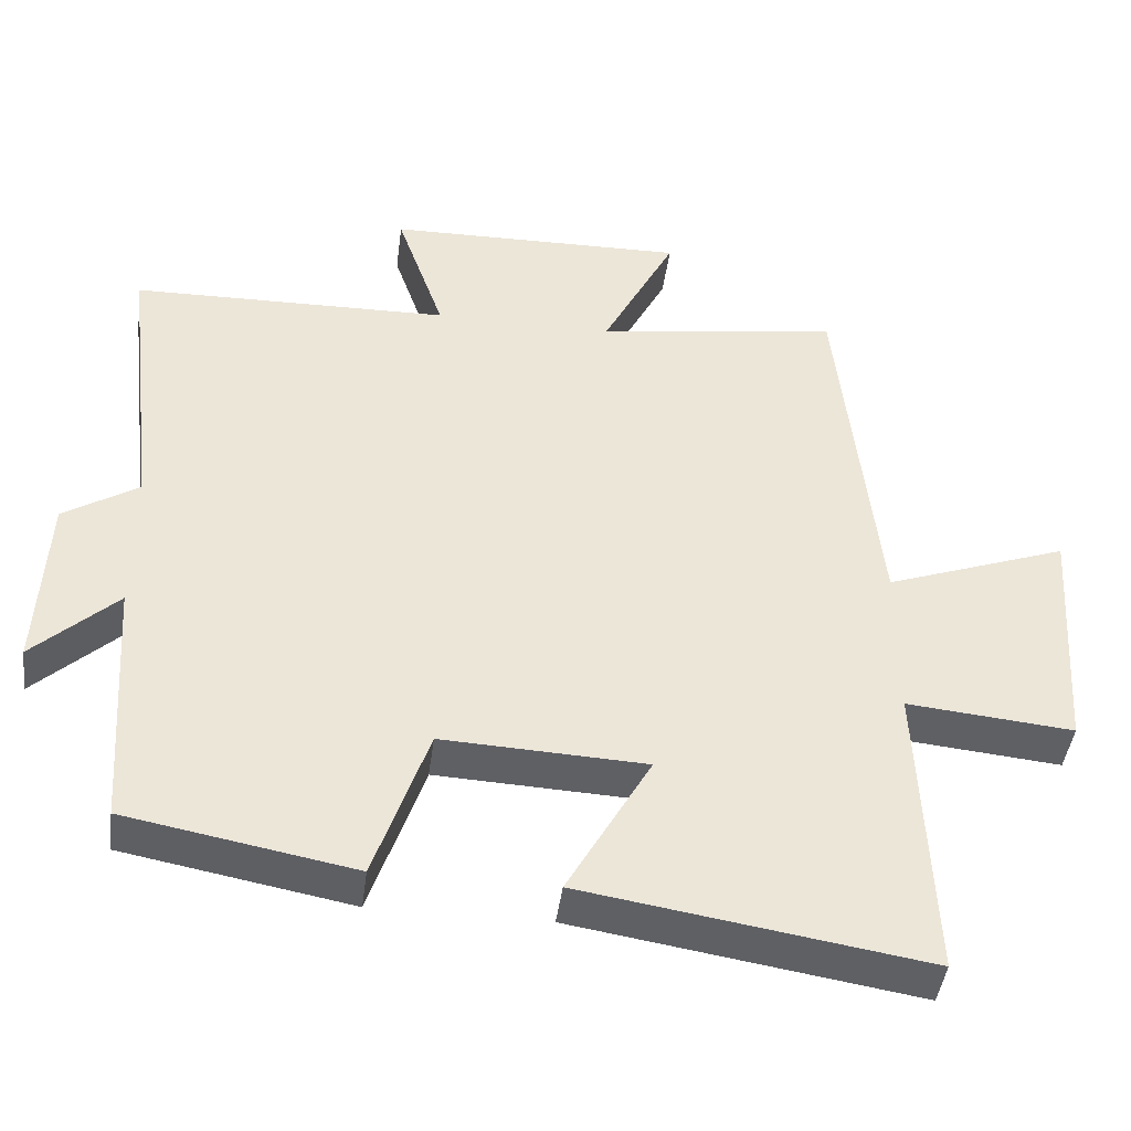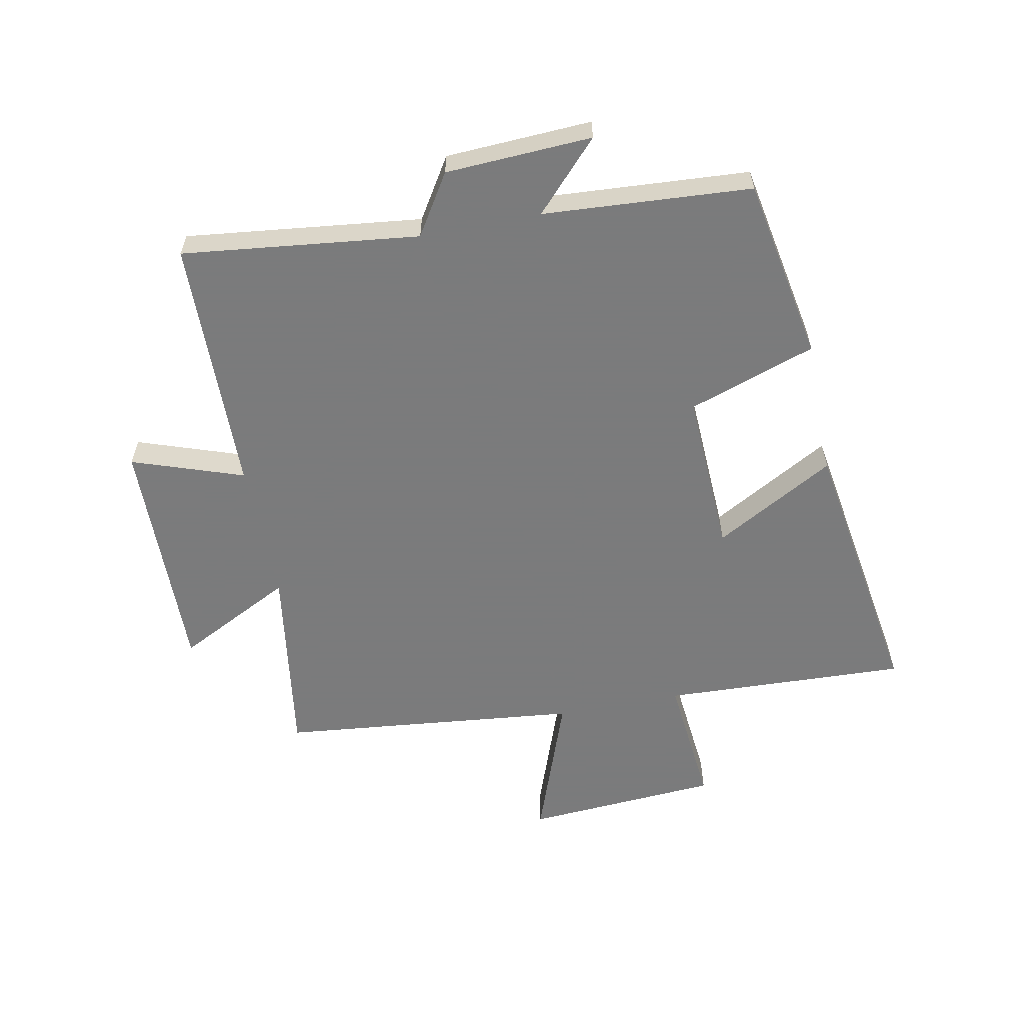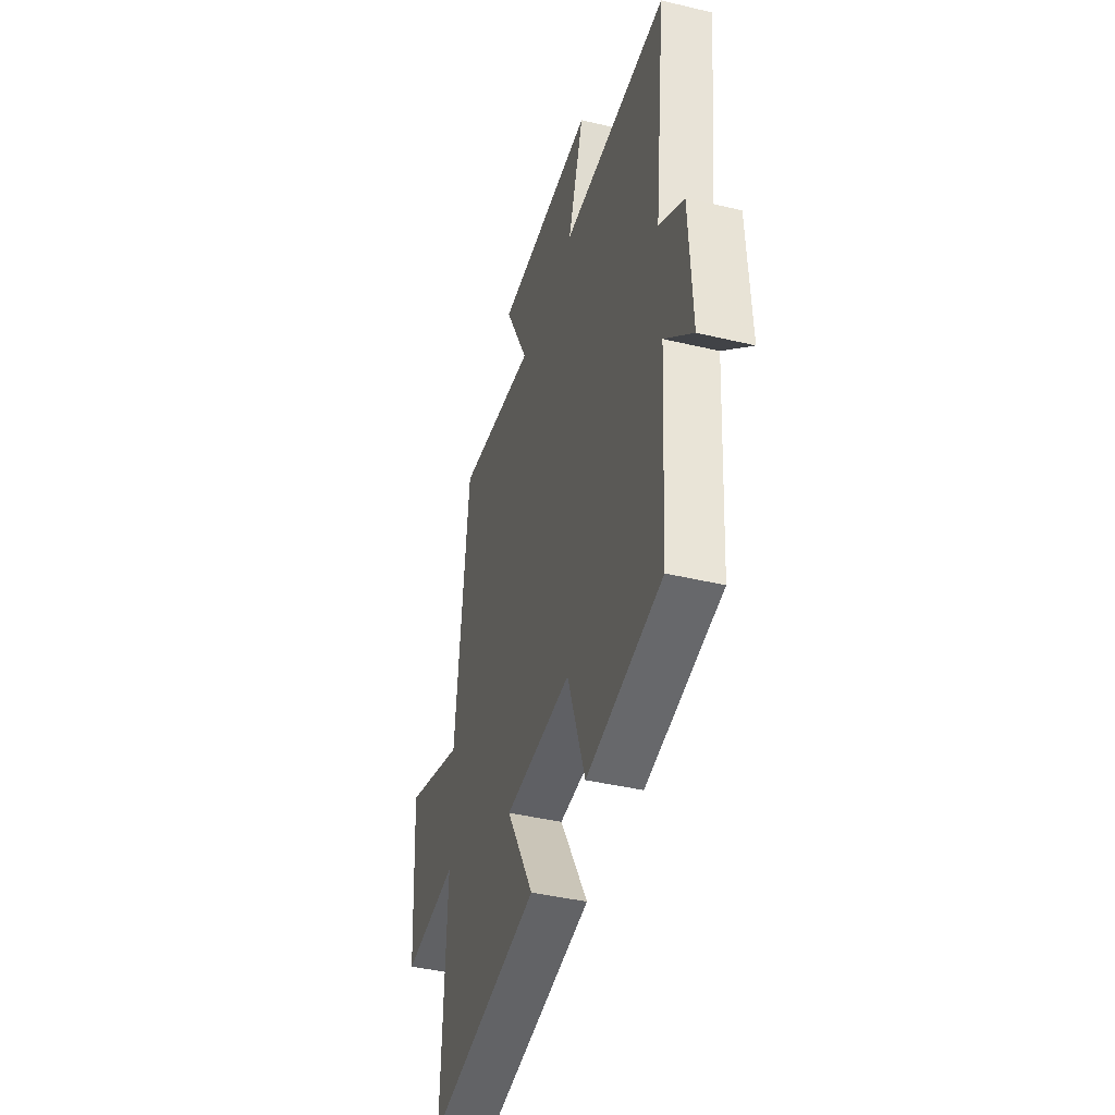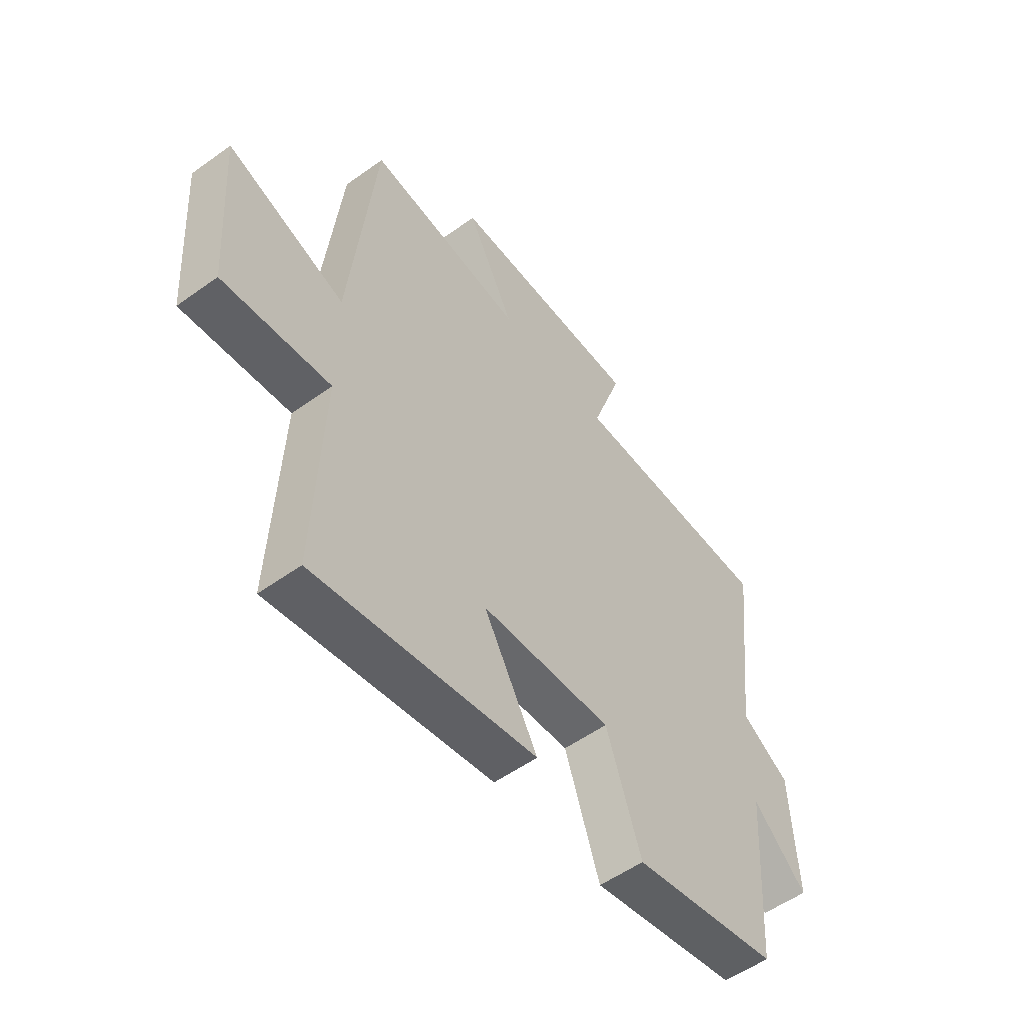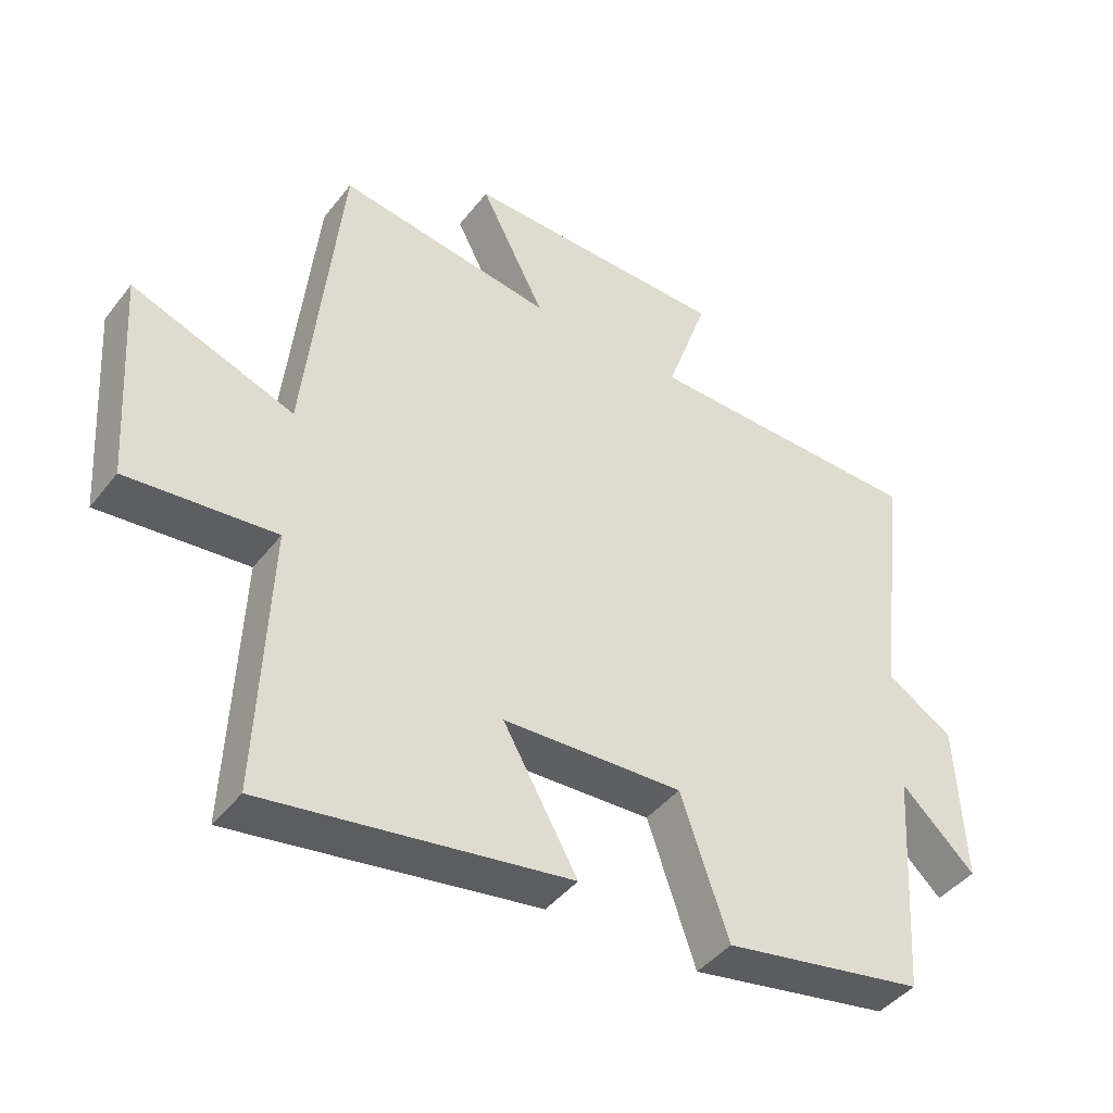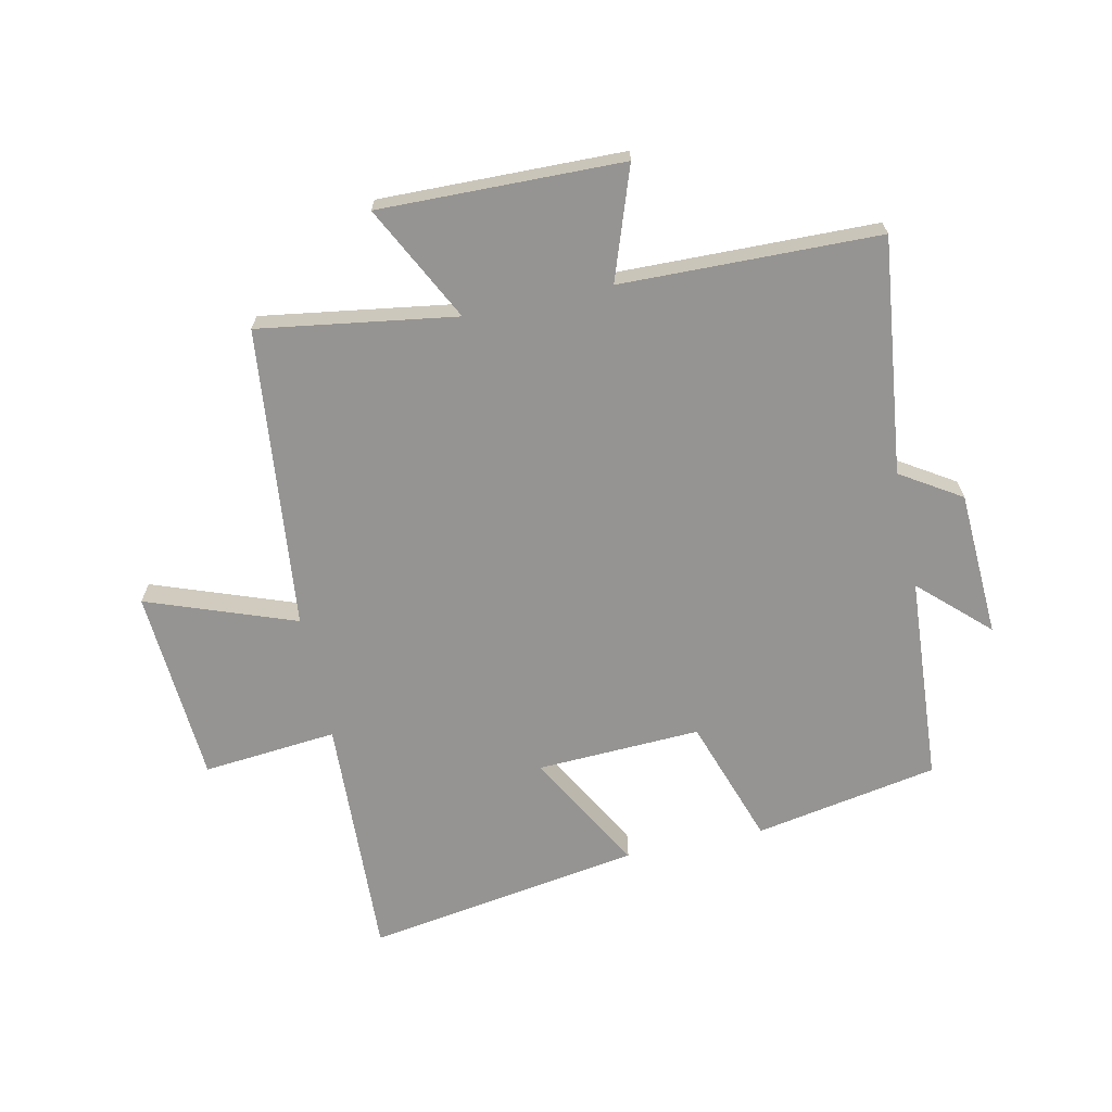
<metadata>
{"format":"obj","ext":"obj","renderer":"f3d","projection":"perspective","resolution":1024,"background":"white","views":[{"elev":-43.8,"azim":172.6,"up":"+Z"},{"elev":-58.4,"azim":101.2,"up":"+Y"},{"elev":-42.1,"azim":74.1,"up":"+Z"},{"elev":-54.2,"azim":-52.6,"up":"+Z"},{"elev":-43.3,"azim":-34.9,"up":"+Z"},{"elev":-67.1,"azim":12.1,"up":"+Y"}]}
</metadata>
<code>
v 0.546 0.07 0.491
v 0.5 0.07 0.1
v 0.6 0.07 0.037
v 0.612 0.07 -0.205
v 0.5 0.07 -0.1
v 0.477 0.07 -0.444
v 0.173 0.07 -0.5
v 0.101 0.07 -0.289
v -0.171 0.07 -0.301
v -0.059 0.07 -0.5
v -0.517 0.07 -0.572
v -0.5 0.07 -0.165
v -0.723 0.07 -0.186
v -0.745 0.07 0.138
v -0.5 0.07 0.049
v -0.447 0.07 0.549
v -0.121 0.07 0.5
v -0.219 0.07 0.692
v 0.183 0.07 0.684
v 0.119 0.07 0.5
v 0.546 0 0.491
v 0.5 0 0.1
v 0.6 0 0.037
v 0.612 0 -0.205
v 0.5 0 -0.1
v 0.477 0 -0.444
v 0.173 0 -0.5
v 0.101 0 -0.289
v -0.171 0 -0.301
v -0.059 0 -0.5
v -0.517 0 -0.572
v -0.5 0 -0.165
v -0.723 0 -0.186
v -0.745 0 0.138
v -0.5 0 0.049
v -0.447 0 0.549
v -0.121 0 0.5
v -0.219 0 0.692
v 0.183 0 0.684
v 0.119 0 0.5
f 17 18 19 20
f 17 20 1 2
f 15 16 17 2
f 12 13 14 15
f 12 15 2 3
f 9 10 11 12
f 8 9 12 3
f 5 6 7 8
f 5 8 3
f 3 4 5
f 40 39 38 37
f 22 21 40 37
f 22 37 36 35
f 35 34 33 32
f 23 22 35 32
f 32 31 30 29
f 23 32 29 28
f 28 27 26 25
f 23 28 25
f 25 24 23
f 1 21 22 2
f 2 22 23 3
f 3 23 24 4
f 4 24 25 5
f 5 25 26 6
f 6 26 27 7
f 7 27 28 8
f 8 28 29 9
f 9 29 30 10
f 10 30 31 11
f 11 31 32 12
f 12 32 33 13
f 13 33 34 14
f 14 34 35 15
f 15 35 36 16
f 16 36 37 17
f 17 37 38 18
f 18 38 39 19
f 19 39 40 20
f 20 40 21 1

</code>
